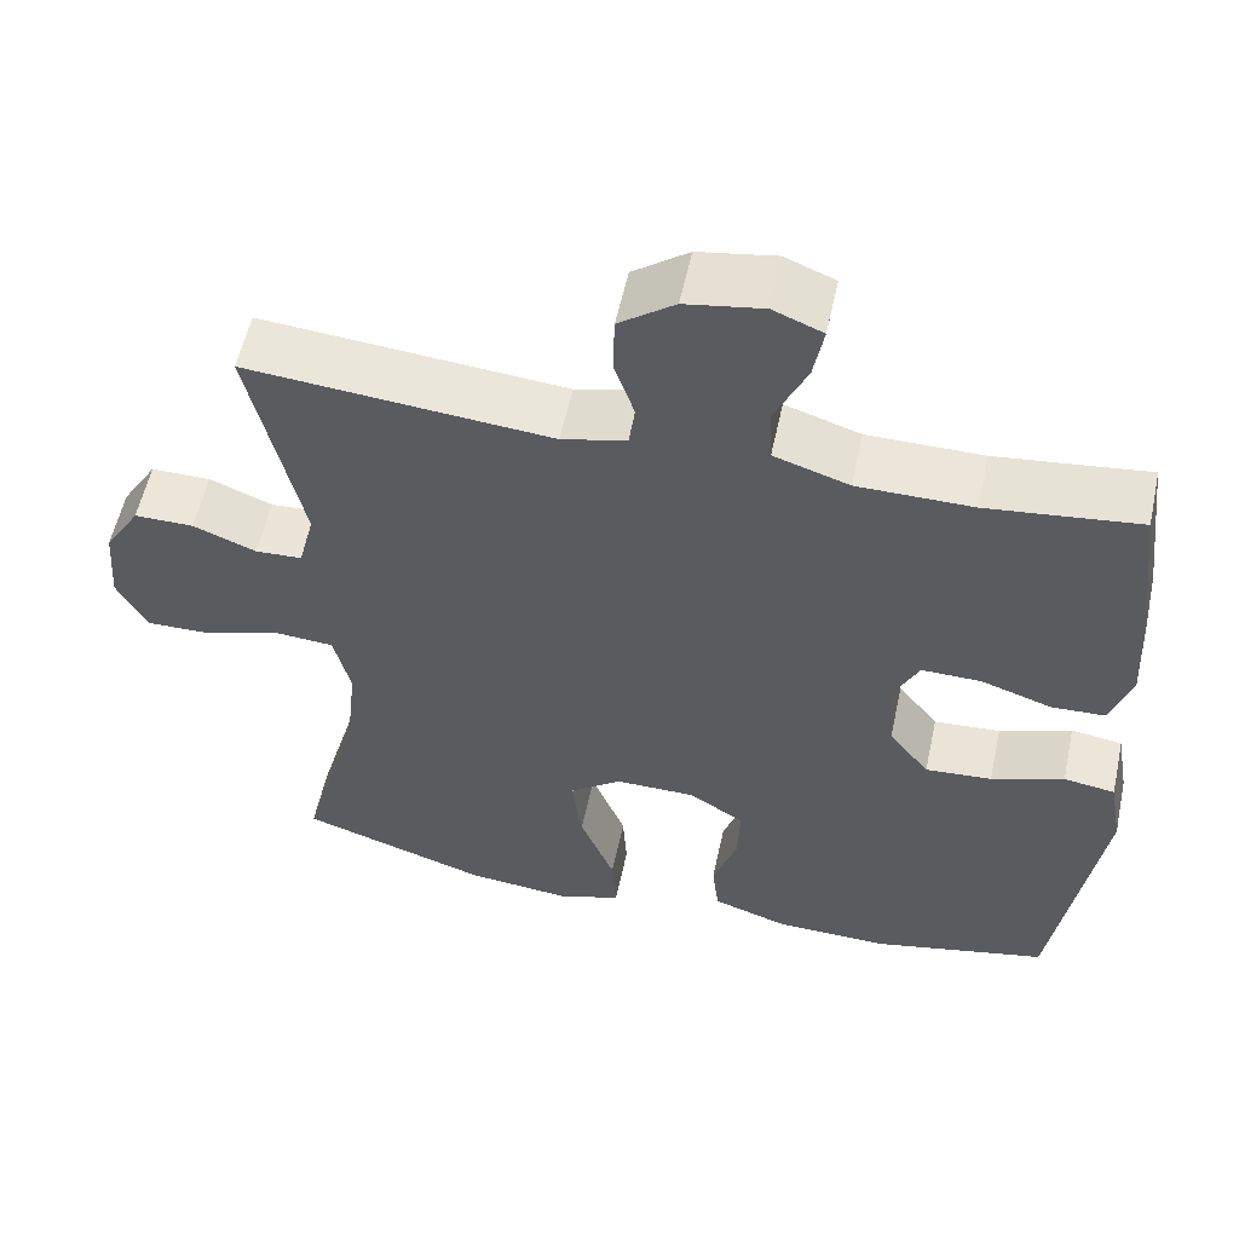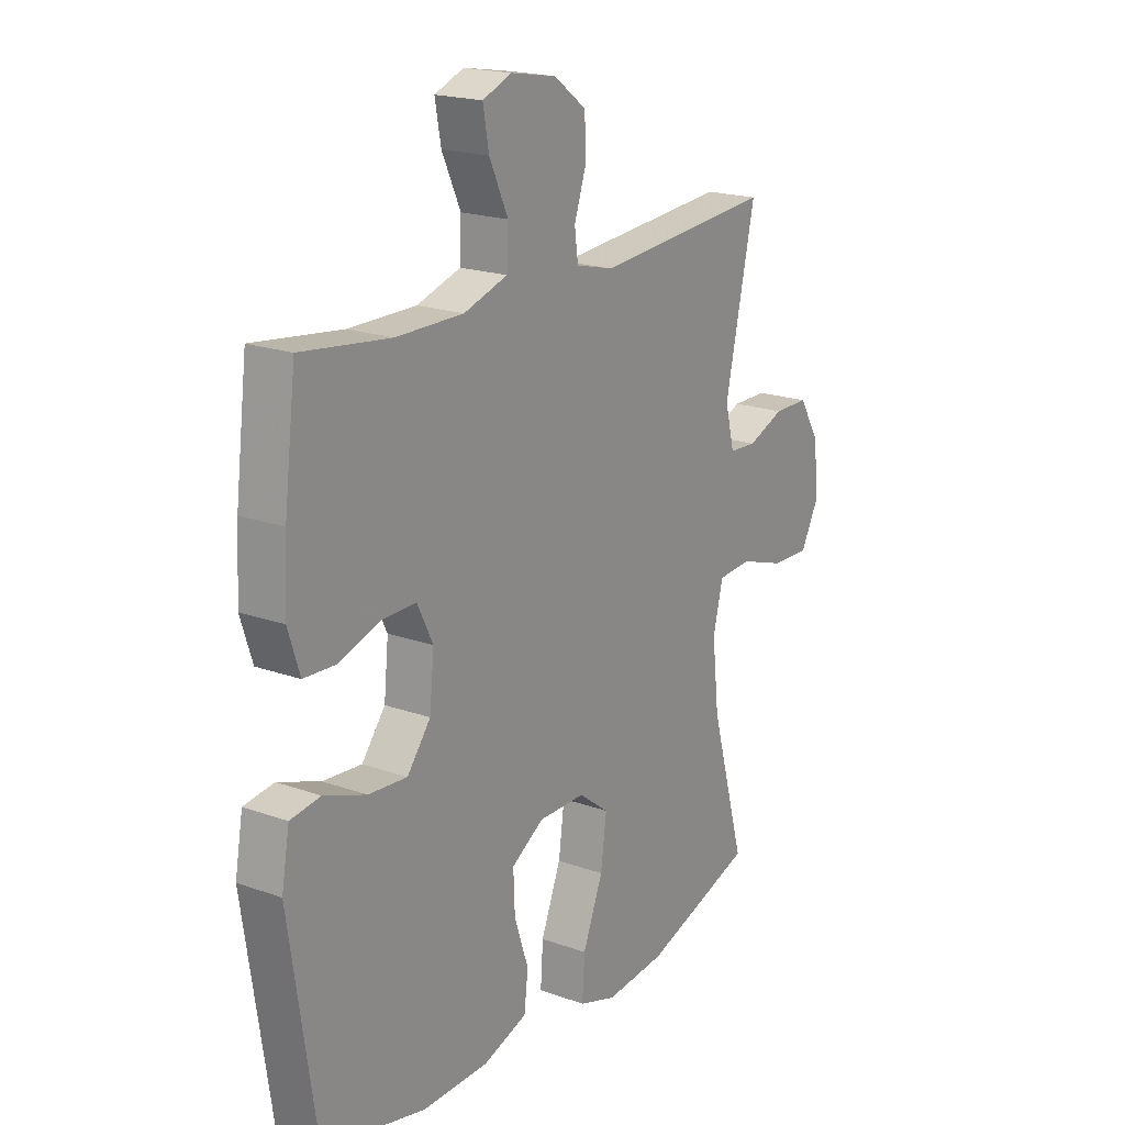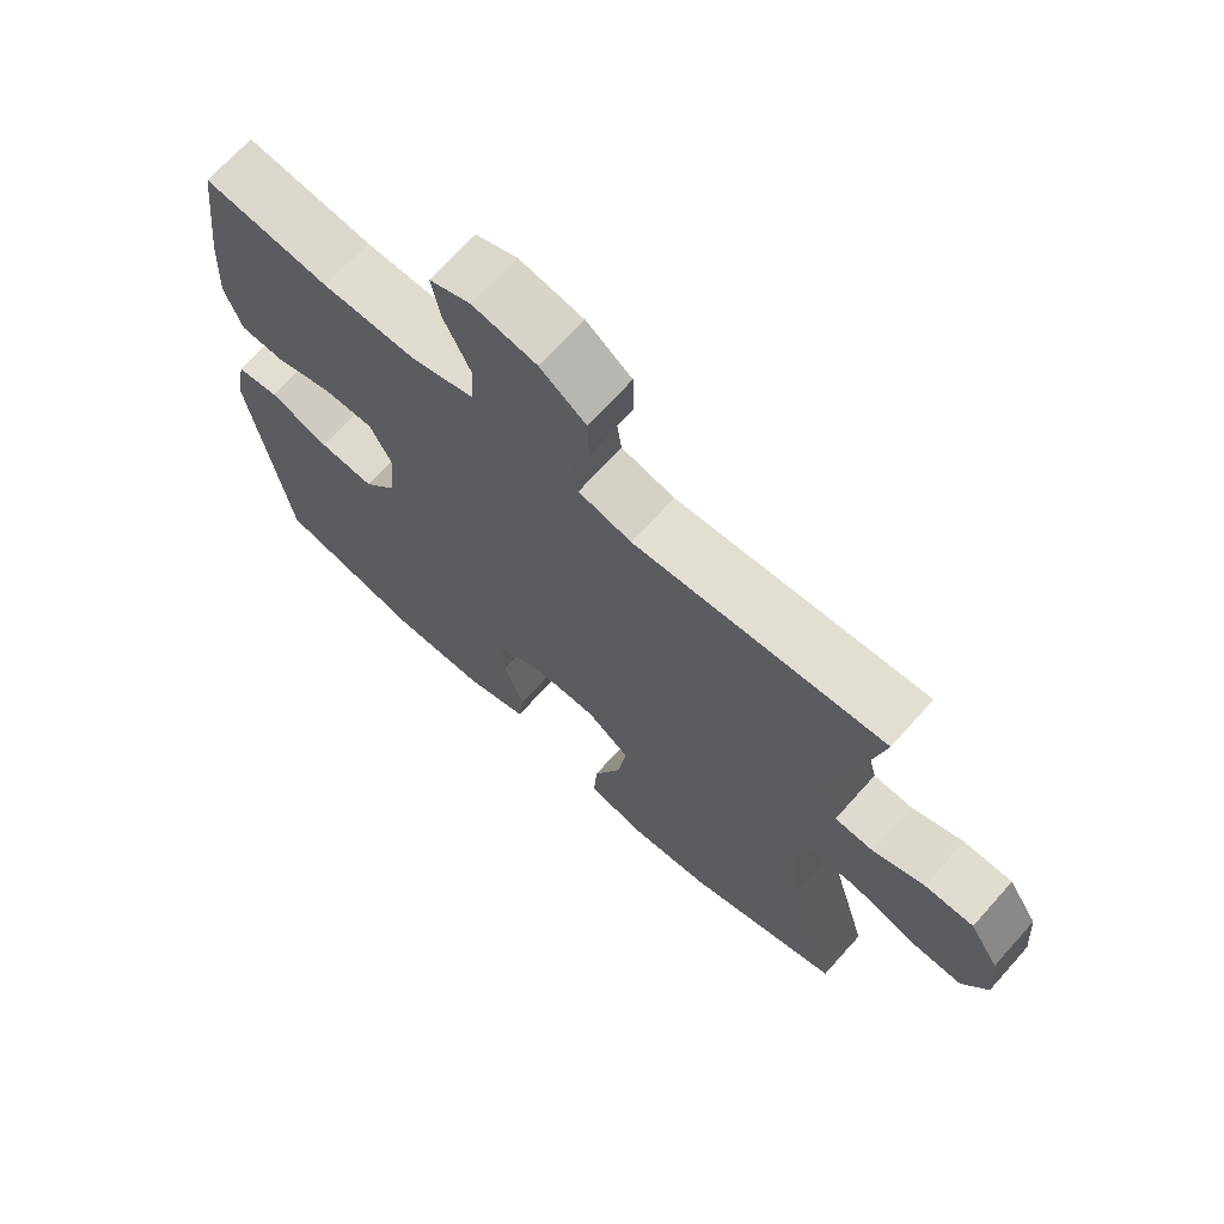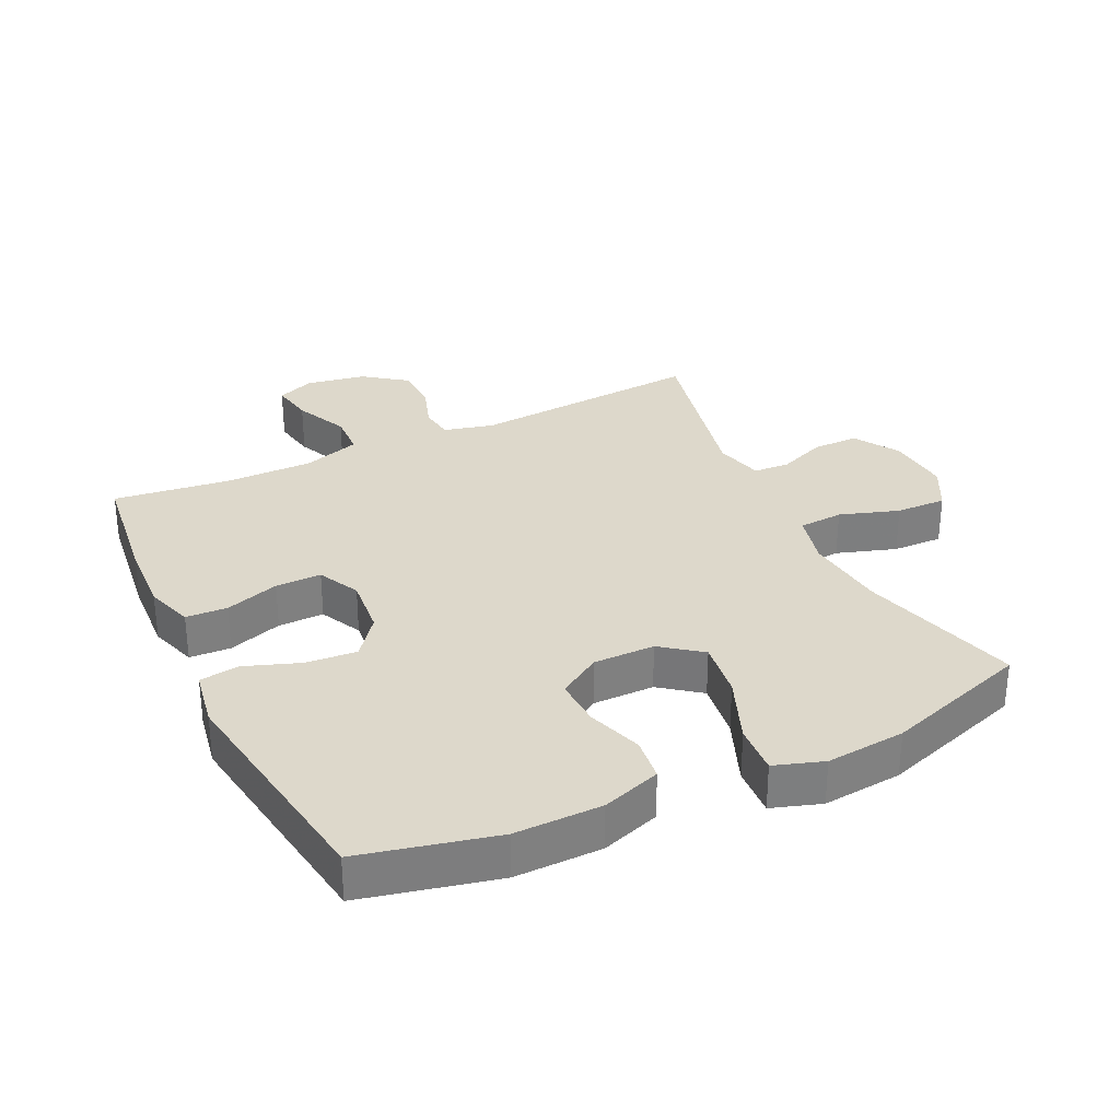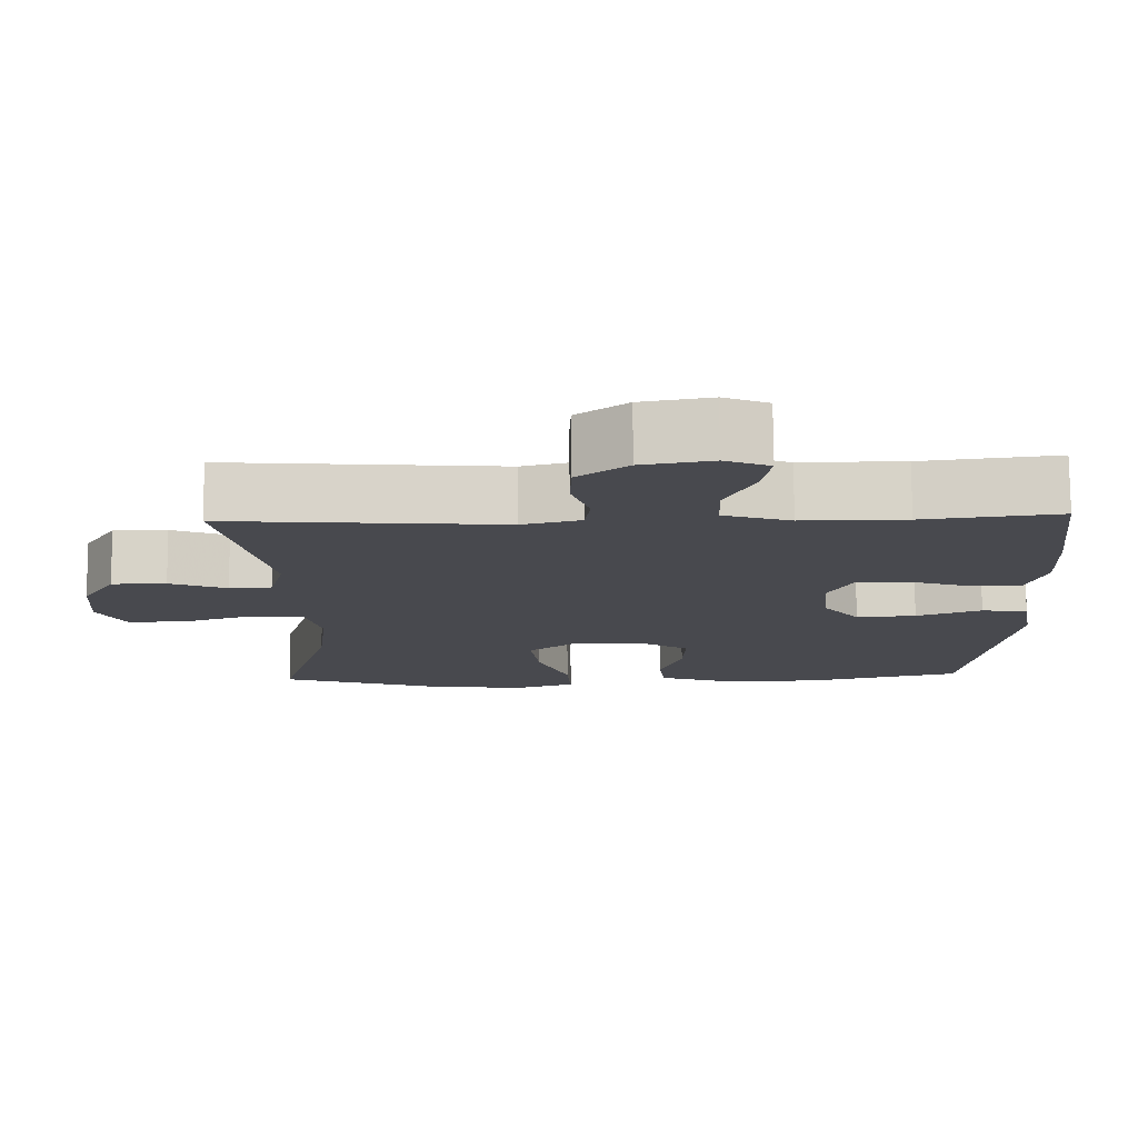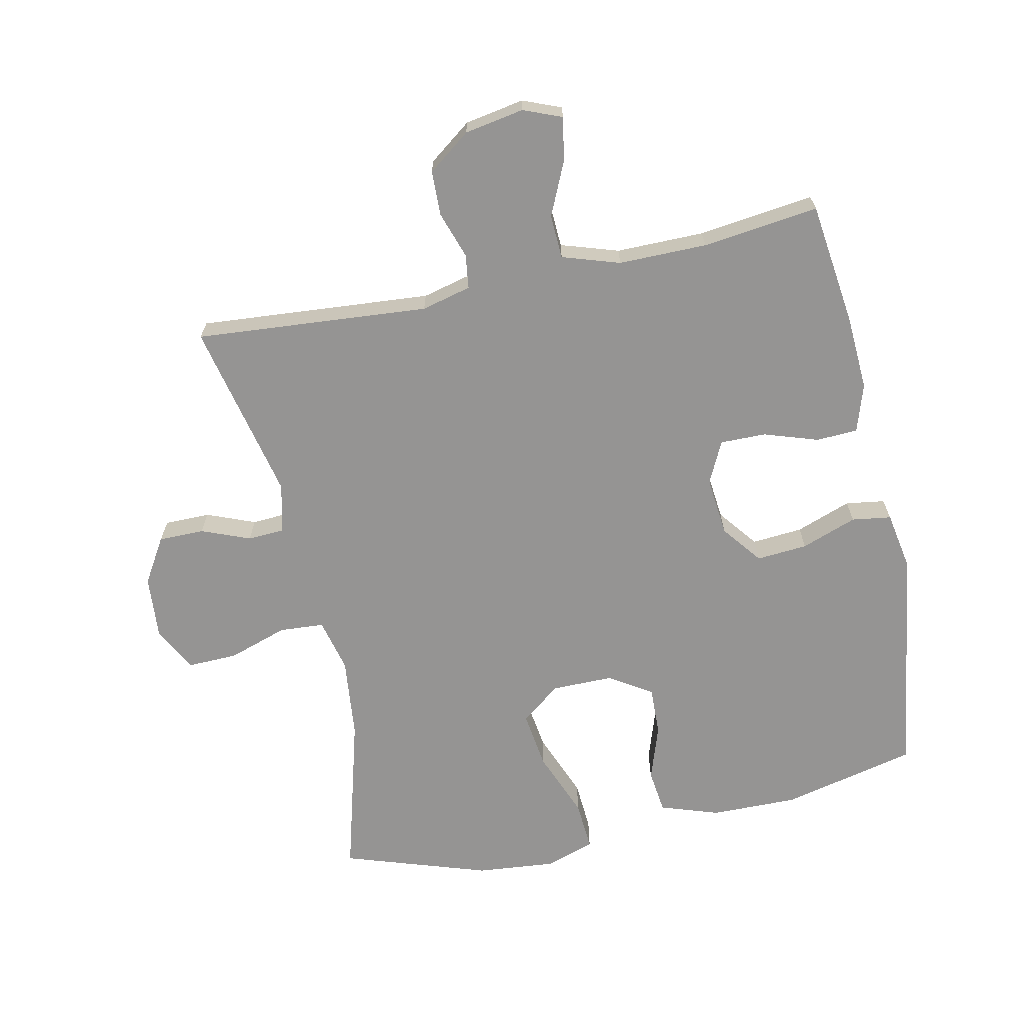
<metadata>
{"format":"obj","ext":"obj","renderer":"f3d","projection":"perspective","resolution":1024,"background":"white","views":[{"elev":56.7,"azim":12.2,"up":"+Z"},{"elev":19.4,"azim":123.9,"up":"+Z"},{"elev":69.4,"azim":-138.1,"up":"+Z"},{"elev":31.1,"azim":154.5,"up":"+Y"},{"elev":77.2,"azim":-0.5,"up":"+Z"},{"elev":-67.1,"azim":12.2,"up":"+Y"}]}
</metadata>
<code>
v -0.5 0.07 -0.5
v -0.43 0.07 -0.25
v -0.416 0.07 -0.123
v -0.436 0.07 -0.04
v -0.505 0.07 -0.035
v -0.597 0.07 -0.065
v -0.675 0.07 -0.067
v -0.711 0.07 0.002
v -0.703 0.07 0.101
v -0.66 0.07 0.171
v -0.589 0.07 0.171
v -0.514 0.07 0.141
v -0.458 0.07 0.144
v -0.439 0.07 0.22
v -0.5 0.07 0.5
v -0.138 0.07 0.47
v -0.061 0.07 0.489
v -0.054 0.07 0.542
v -0.078 0.07 0.614
v -0.076 0.07 0.684
v -0.01 0.07 0.733
v 0.082 0.07 0.749
v 0.141 0.07 0.725
v 0.129 0.07 0.658
v 0.091 0.07 0.575
v 0.094 0.07 0.507
v 0.183 0.07 0.478
v 0.32 0.07 0.478
v 0.5 0.07 0.5
v 0.524 0.07 0.306
v 0.53 0.07 0.192
v 0.506 0.07 0.118
v 0.442 0.07 0.115
v 0.358 0.07 0.143
v 0.287 0.07 0.144
v 0.255 0.07 0.079
v 0.264 0.07 -0.013
v 0.312 0.07 -0.075
v 0.391 0.07 -0.069
v 0.477 0.07 -0.038
v 0.538 0.07 -0.047
v 0.554 0.07 -0.138
v 0.5 0.07 -0.5
v 0.291 0.07 -0.548
v 0.156 0.07 -0.546
v 0.065 0.07 -0.515
v 0.057 0.07 -0.447
v 0.086 0.07 -0.361
v 0.089 0.07 -0.285
v 0.023 0.07 -0.243
v -0.072 0.07 -0.243
v -0.134 0.07 -0.29
v -0.122 0.07 -0.38
v -0.081 0.07 -0.484
v -0.076 0.07 -0.562
v -0.152 0.07 -0.587
v -0.275 0.07 -0.575
v -0.5 0 -0.5
v -0.43 0 -0.25
v -0.416 0 -0.123
v -0.436 0 -0.04
v -0.505 0 -0.035
v -0.597 0 -0.065
v -0.675 0 -0.067
v -0.711 0 0.002
v -0.703 0 0.101
v -0.66 0 0.171
v -0.589 0 0.171
v -0.514 0 0.141
v -0.458 0 0.144
v -0.439 0 0.22
v -0.5 0 0.5
v -0.138 0 0.47
v -0.061 0 0.489
v -0.054 0 0.542
v -0.078 0 0.614
v -0.076 0 0.684
v -0.01 0 0.733
v 0.082 0 0.749
v 0.141 0 0.725
v 0.129 0 0.658
v 0.091 0 0.575
v 0.094 0 0.507
v 0.183 0 0.478
v 0.32 0 0.478
v 0.5 0 0.5
v 0.524 0 0.306
v 0.53 0 0.192
v 0.506 0 0.118
v 0.442 0 0.115
v 0.358 0 0.143
v 0.287 0 0.144
v 0.255 0 0.079
v 0.264 0 -0.013
v 0.312 0 -0.075
v 0.391 0 -0.069
v 0.477 0 -0.038
v 0.538 0 -0.047
v 0.554 0 -0.138
v 0.5 0 -0.5
v 0.291 0 -0.548
v 0.156 0 -0.546
v 0.065 0 -0.515
v 0.057 0 -0.447
v 0.086 0 -0.361
v 0.089 0 -0.285
v 0.023 0 -0.243
v -0.072 0 -0.243
v -0.134 0 -0.29
v -0.122 0 -0.38
v -0.081 0 -0.484
v -0.076 0 -0.562
v -0.152 0 -0.587
v -0.275 0 -0.575
f 56 57 1 2
f 53 54 55 56
f 52 53 56 2
f 51 52 2 3
f 50 51 3 4
f 45 46 47 48
f 45 48 49
f 44 45 49
f 43 44 49
f 42 43 49 50
f 39 40 41 42
f 38 39 42 50
f 31 32 33 34
f 31 34 35
f 28 29 30 31
f 27 28 31 35
f 26 27 35 36
f 22 23 24 25
f 22 25 26
f 21 22 26
f 18 19 20 21
f 17 18 21 26
f 16 17 26 36
f 14 15 16 36
f 9 10 11 12
f 9 12 13
f 8 9 13
f 5 6 7 8
f 4 5 8 13
f 37 38 50 4
f 14 36 37
f 4 13 14 37
f 59 58 114 113
f 113 112 111 110
f 59 113 110 109
f 60 59 109 108
f 61 60 108 107
f 105 104 103 102
f 106 105 102
f 106 102 101
f 106 101 100
f 107 106 100 99
f 99 98 97 96
f 107 99 96 95
f 91 90 89 88
f 92 91 88
f 88 87 86 85
f 92 88 85 84
f 93 92 84 83
f 82 81 80 79
f 83 82 79
f 83 79 78
f 78 77 76 75
f 83 78 75 74
f 93 83 74 73
f 93 73 72 71
f 69 68 67 66
f 70 69 66
f 70 66 65
f 65 64 63 62
f 70 65 62 61
f 61 107 95 94
f 94 93 71
f 94 71 70 61
f 1 58 59 2
f 2 59 60 3
f 3 60 61 4
f 4 61 62 5
f 5 62 63 6
f 6 63 64 7
f 7 64 65 8
f 8 65 66 9
f 9 66 67 10
f 10 67 68 11
f 11 68 69 12
f 12 69 70 13
f 13 70 71 14
f 14 71 72 15
f 15 72 73 16
f 16 73 74 17
f 17 74 75 18
f 18 75 76 19
f 19 76 77 20
f 20 77 78 21
f 21 78 79 22
f 22 79 80 23
f 23 80 81 24
f 24 81 82 25
f 25 82 83 26
f 26 83 84 27
f 27 84 85 28
f 28 85 86 29
f 29 86 87 30
f 30 87 88 31
f 31 88 89 32
f 32 89 90 33
f 33 90 91 34
f 34 91 92 35
f 35 92 93 36
f 36 93 94 37
f 37 94 95 38
f 38 95 96 39
f 39 96 97 40
f 40 97 98 41
f 41 98 99 42
f 42 99 100 43
f 43 100 101 44
f 44 101 102 45
f 45 102 103 46
f 46 103 104 47
f 47 104 105 48
f 48 105 106 49
f 49 106 107 50
f 50 107 108 51
f 51 108 109 52
f 52 109 110 53
f 53 110 111 54
f 54 111 112 55
f 55 112 113 56
f 56 113 114 57
f 57 114 58 1

</code>
